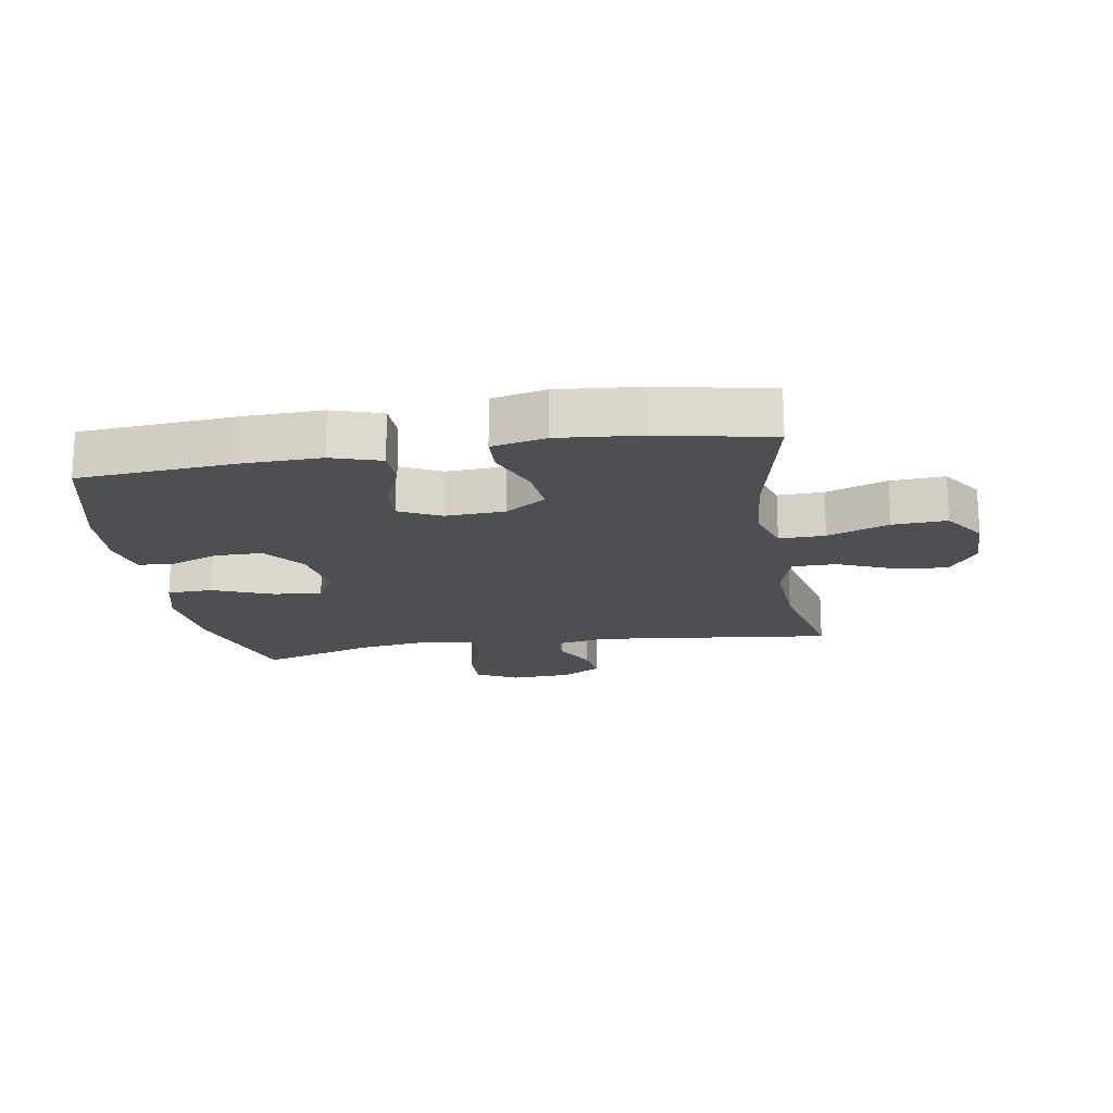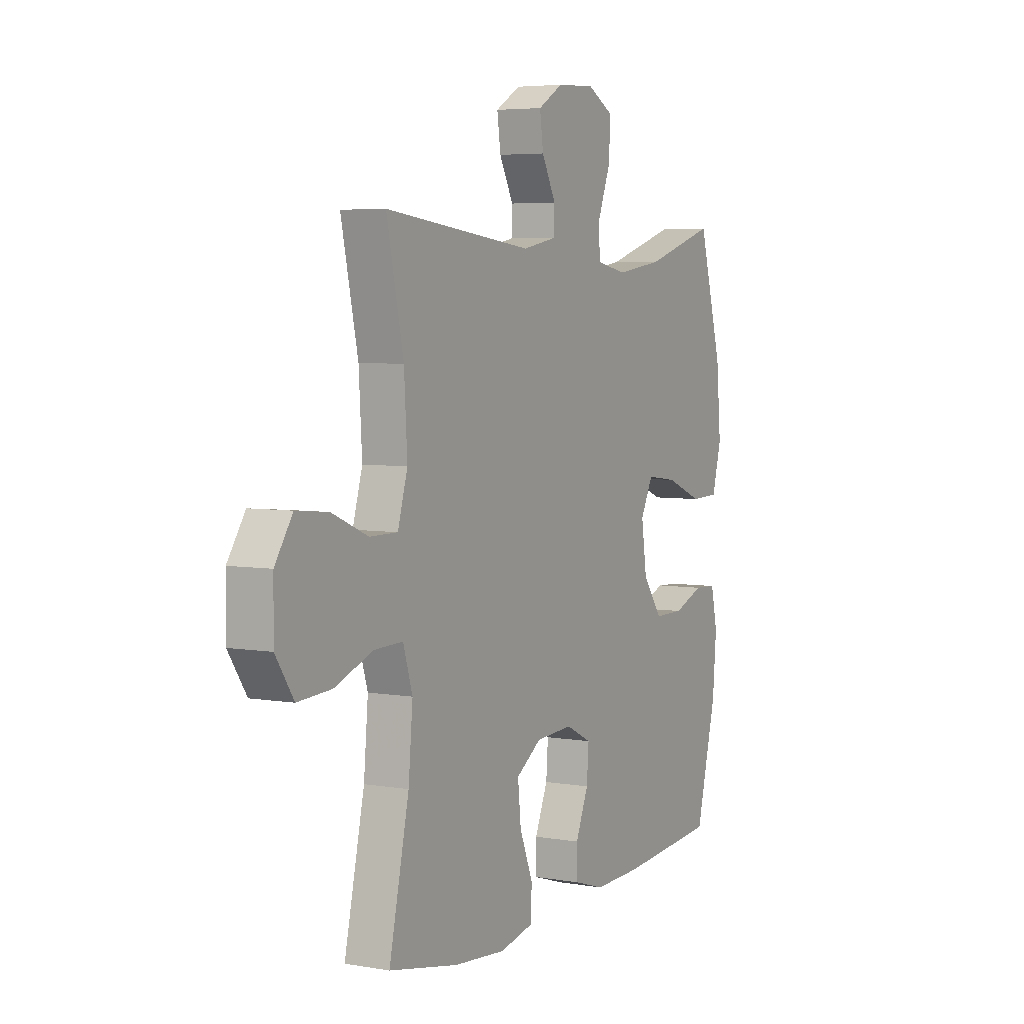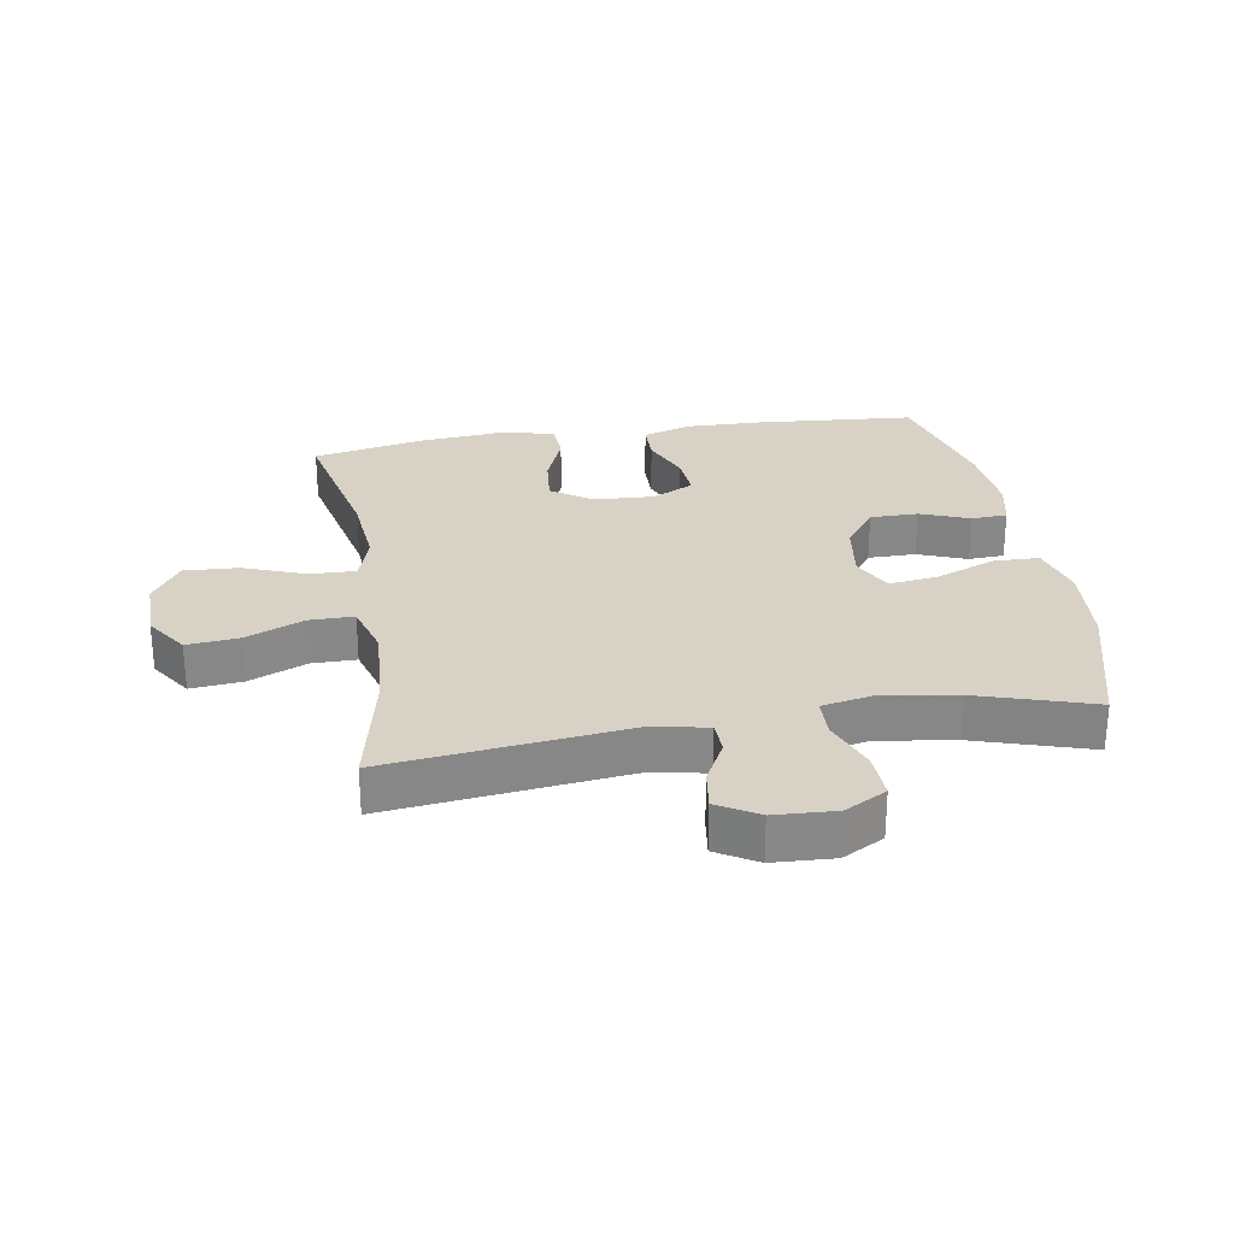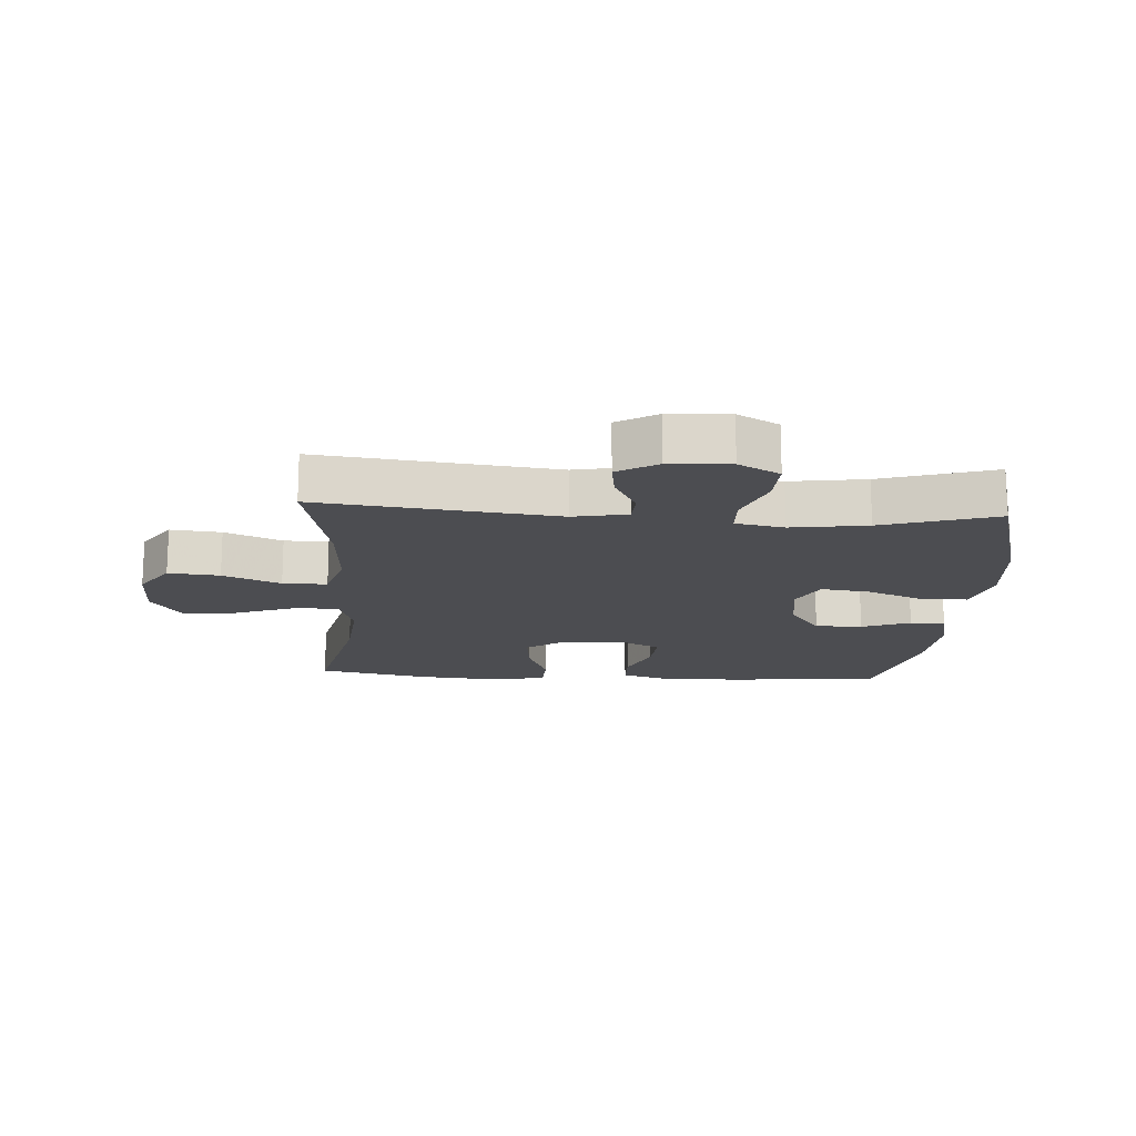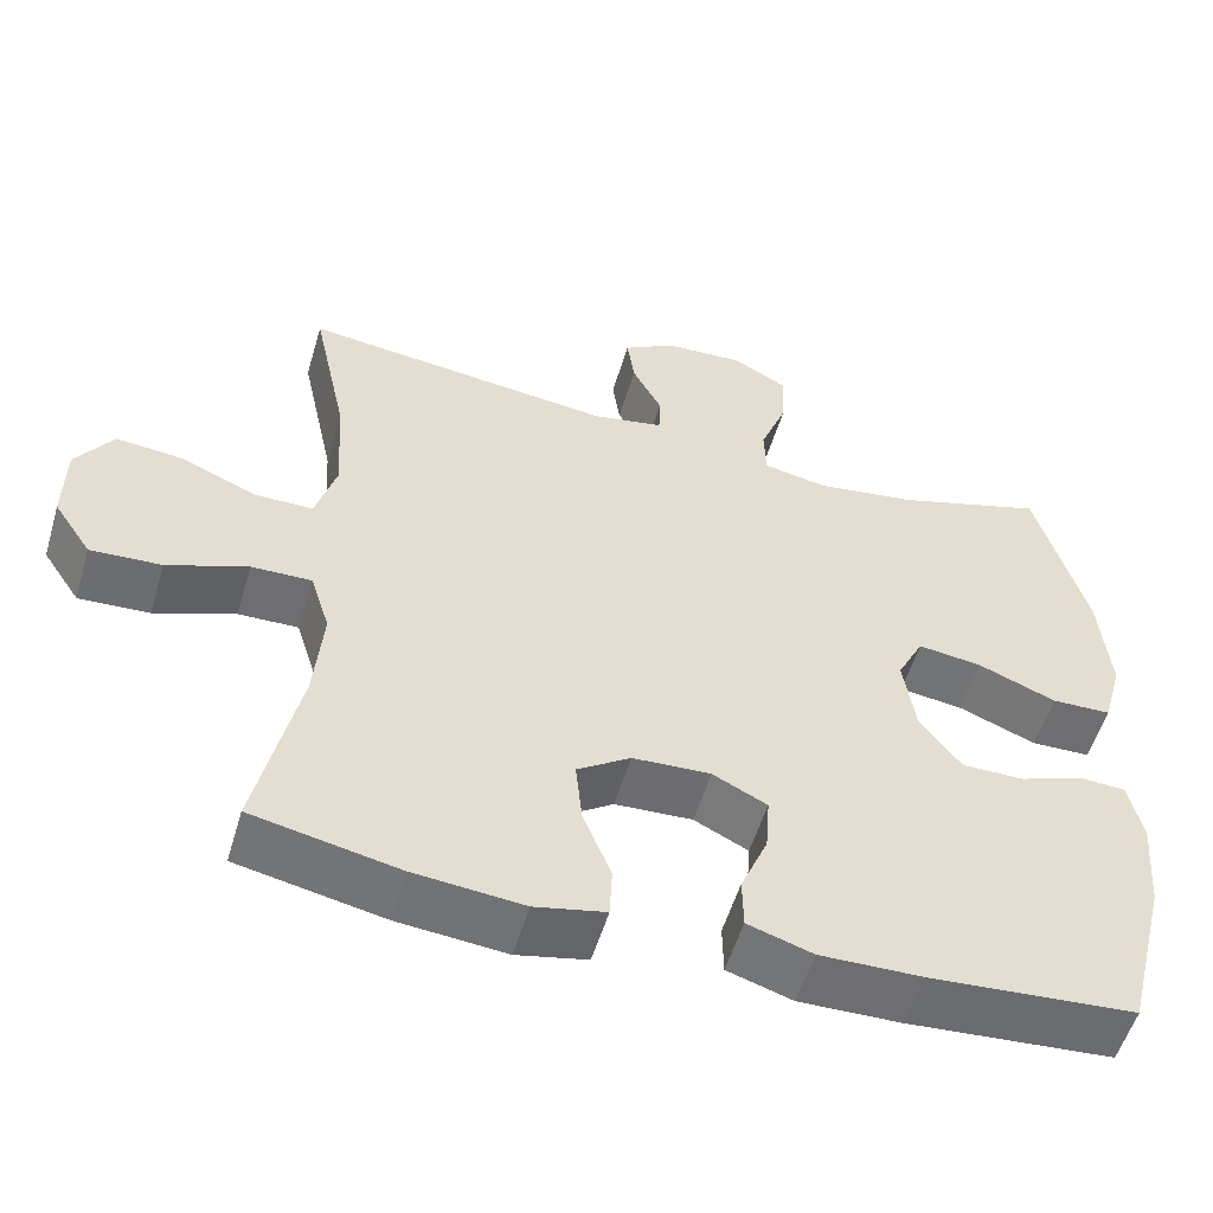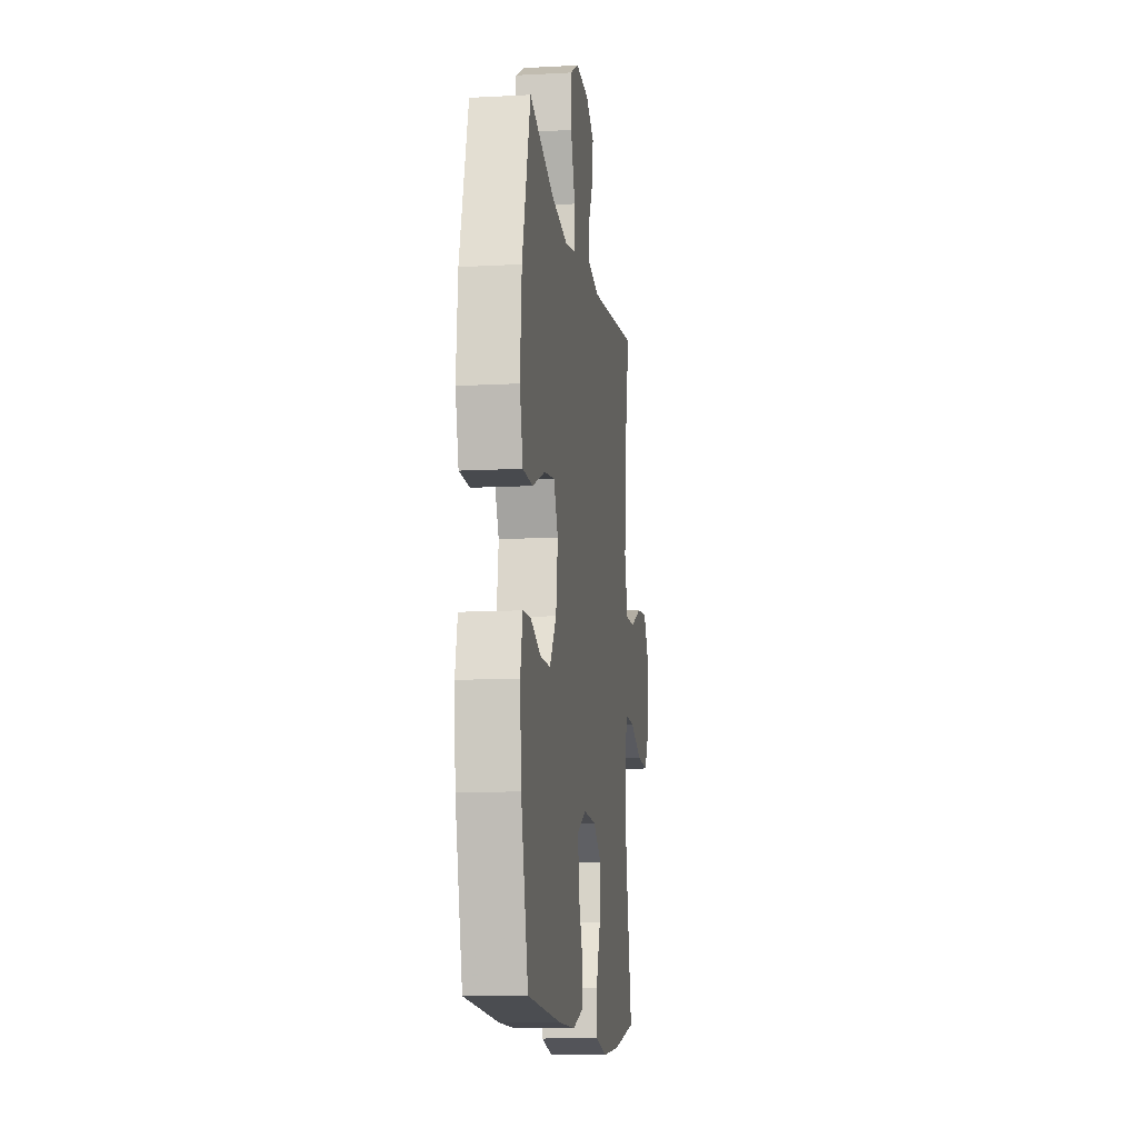
<metadata>
{"format":"obj","ext":"obj","renderer":"f3d","projection":"perspective","resolution":1024,"background":"white","views":[{"elev":-17.7,"azim":-170.6,"up":"+Y"},{"elev":5.0,"azim":-61.5,"up":"+Z"},{"elev":27.5,"azim":-9.4,"up":"+Y"},{"elev":-16.2,"azim":-3.8,"up":"+Y"},{"elev":-54.7,"azim":-16.5,"up":"+Z"},{"elev":-11.3,"azim":97.5,"up":"+Z"}]}
</metadata>
<code>
v 0.5 0.07 0.5
v 0.561 0.07 0.282
v 0.573 0.07 0.145
v 0.549 0.07 0.057
v 0.476 0.07 0.055
v 0.381 0.07 0.093
v 0.303 0.07 0.103
v 0.271 0.07 0.04
v 0.285 0.07 -0.056
v 0.335 0.07 -0.124
v 0.411 0.07 -0.124
v 0.489 0.07 -0.094
v 0.546 0.07 -0.097
v 0.563 0.07 -0.173
v 0.553 0.07 -0.291
v 0.5 0.07 -0.5
v 0.249 0.07 -0.52
v 0.126 0.07 -0.523
v 0.047 0.07 -0.498
v 0.046 0.07 -0.435
v 0.079 0.07 -0.356
v 0.084 0.07 -0.287
v 0.018 0.07 -0.254
v -0.077 0.07 -0.259
v -0.142 0.07 -0.303
v -0.134 0.07 -0.381
v -0.1 0.07 -0.466
v -0.103 0.07 -0.529
v -0.189 0.07 -0.548
v -0.322 0.07 -0.536
v -0.5 0.07 -0.5
v -0.449 0.07 -0.266
v -0.438 0.07 -0.143
v -0.462 0.07 -0.066
v -0.535 0.07 -0.068
v -0.633 0.07 -0.105
v -0.719 0.07 -0.11
v -0.765 0.07 -0.041
v -0.764 0.07 0.06
v -0.719 0.07 0.127
v -0.637 0.07 0.119
v -0.545 0.07 0.08
v -0.474 0.07 0.08
v -0.449 0.07 0.165
v -0.457 0.07 0.3
v -0.5 0.07 0.5
v -0.12 0.07 0.456
v -0.033 0.07 0.473
v -0.031 0.07 0.524
v -0.067 0.07 0.593
v -0.076 0.07 0.657
v -0.012 0.07 0.695
v 0.085 0.07 0.7
v 0.151 0.07 0.664
v 0.148 0.07 0.589
v 0.115 0.07 0.503
v 0.117 0.07 0.44
v 0.195 0.07 0.425
v 0.317 0.07 0.443
v 0.5 0 0.5
v 0.561 0 0.282
v 0.573 0 0.145
v 0.549 0 0.057
v 0.476 0 0.055
v 0.381 0 0.093
v 0.303 0 0.103
v 0.271 0 0.04
v 0.285 0 -0.056
v 0.335 0 -0.124
v 0.411 0 -0.124
v 0.489 0 -0.094
v 0.546 0 -0.097
v 0.563 0 -0.173
v 0.553 0 -0.291
v 0.5 0 -0.5
v 0.249 0 -0.52
v 0.126 0 -0.523
v 0.047 0 -0.498
v 0.046 0 -0.435
v 0.079 0 -0.356
v 0.084 0 -0.287
v 0.018 0 -0.254
v -0.077 0 -0.259
v -0.142 0 -0.303
v -0.134 0 -0.381
v -0.1 0 -0.466
v -0.103 0 -0.529
v -0.189 0 -0.548
v -0.322 0 -0.536
v -0.5 0 -0.5
v -0.449 0 -0.266
v -0.438 0 -0.143
v -0.462 0 -0.066
v -0.535 0 -0.068
v -0.633 0 -0.105
v -0.719 0 -0.11
v -0.765 0 -0.041
v -0.764 0 0.06
v -0.719 0 0.127
v -0.637 0 0.119
v -0.545 0 0.08
v -0.474 0 0.08
v -0.449 0 0.165
v -0.457 0 0.3
v -0.5 0 0.5
v -0.12 0 0.456
v -0.033 0 0.473
v -0.031 0 0.524
v -0.067 0 0.593
v -0.076 0 0.657
v -0.012 0 0.695
v 0.085 0 0.7
v 0.151 0 0.664
v 0.148 0 0.589
v 0.115 0 0.503
v 0.117 0 0.44
v 0.195 0 0.425
v 0.317 0 0.443
f 53 54 55 56
f 53 56 57
f 52 53 57
f 49 50 51 52
f 48 49 52 57
f 47 48 57
f 45 46 47
f 44 45 47 57
f 43 44 57 58
f 39 40 41 42
f 39 42 43
f 38 39 43
f 35 36 37 38
f 34 35 38 43
f 33 34 43 58
f 29 30 31 32
f 26 27 28 29
f 25 26 29 32
f 24 25 32 33
f 18 19 20 21
f 18 21 22
f 17 18 22
f 16 17 22
f 15 16 22
f 14 15 22 23
f 11 12 13 14
f 10 11 14 23
f 3 4 5 6
f 3 6 7
f 59 1 2 3
f 59 3 7
f 58 59 7 8
f 33 58 8 9
f 23 24 33
f 9 10 23 33
f 115 114 113 112
f 116 115 112
f 116 112 111
f 111 110 109 108
f 116 111 108 107
f 116 107 106
f 106 105 104
f 116 106 104 103
f 117 116 103 102
f 101 100 99 98
f 102 101 98
f 102 98 97
f 97 96 95 94
f 102 97 94 93
f 117 102 93 92
f 91 90 89 88
f 88 87 86 85
f 91 88 85 84
f 92 91 84 83
f 80 79 78 77
f 81 80 77
f 81 77 76
f 81 76 75
f 81 75 74
f 82 81 74 73
f 73 72 71 70
f 82 73 70 69
f 65 64 63 62
f 66 65 62
f 62 61 60 118
f 66 62 118
f 67 66 118 117
f 68 67 117 92
f 92 83 82
f 92 82 69 68
f 1 60 61 2
f 2 61 62 3
f 3 62 63 4
f 4 63 64 5
f 5 64 65 6
f 6 65 66 7
f 7 66 67 8
f 8 67 68 9
f 9 68 69 10
f 10 69 70 11
f 11 70 71 12
f 12 71 72 13
f 13 72 73 14
f 14 73 74 15
f 15 74 75 16
f 16 75 76 17
f 17 76 77 18
f 18 77 78 19
f 19 78 79 20
f 20 79 80 21
f 21 80 81 22
f 22 81 82 23
f 23 82 83 24
f 24 83 84 25
f 25 84 85 26
f 26 85 86 27
f 27 86 87 28
f 28 87 88 29
f 29 88 89 30
f 30 89 90 31
f 31 90 91 32
f 32 91 92 33
f 33 92 93 34
f 34 93 94 35
f 35 94 95 36
f 36 95 96 37
f 37 96 97 38
f 38 97 98 39
f 39 98 99 40
f 40 99 100 41
f 41 100 101 42
f 42 101 102 43
f 43 102 103 44
f 44 103 104 45
f 45 104 105 46
f 46 105 106 47
f 47 106 107 48
f 48 107 108 49
f 49 108 109 50
f 50 109 110 51
f 51 110 111 52
f 52 111 112 53
f 53 112 113 54
f 54 113 114 55
f 55 114 115 56
f 56 115 116 57
f 57 116 117 58
f 58 117 118 59
f 59 118 60 1

</code>
